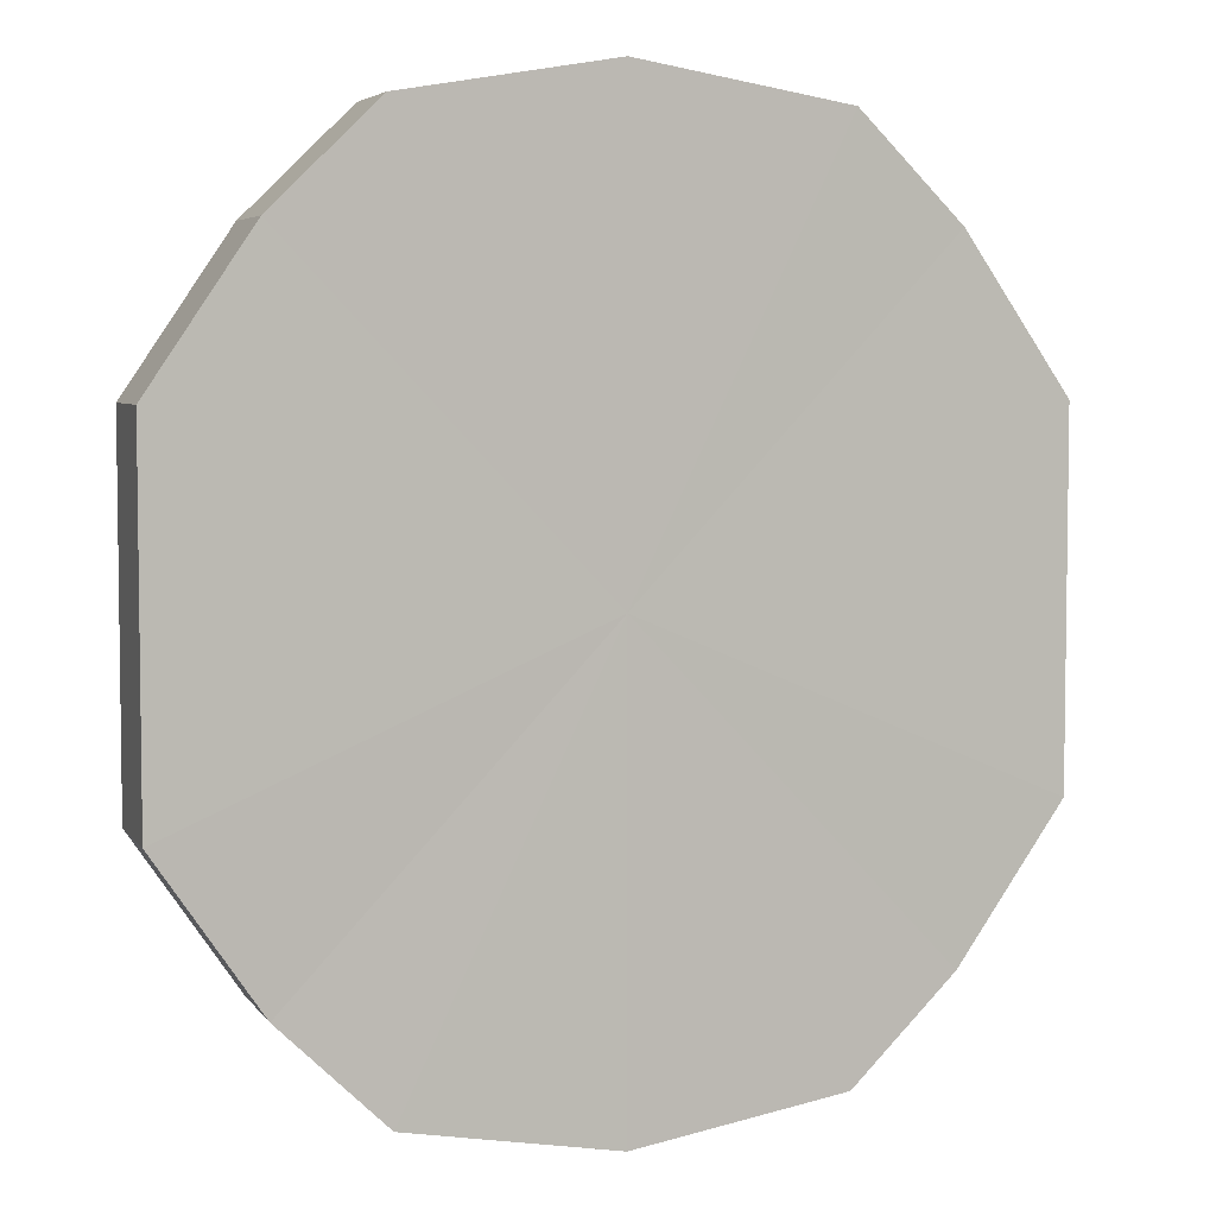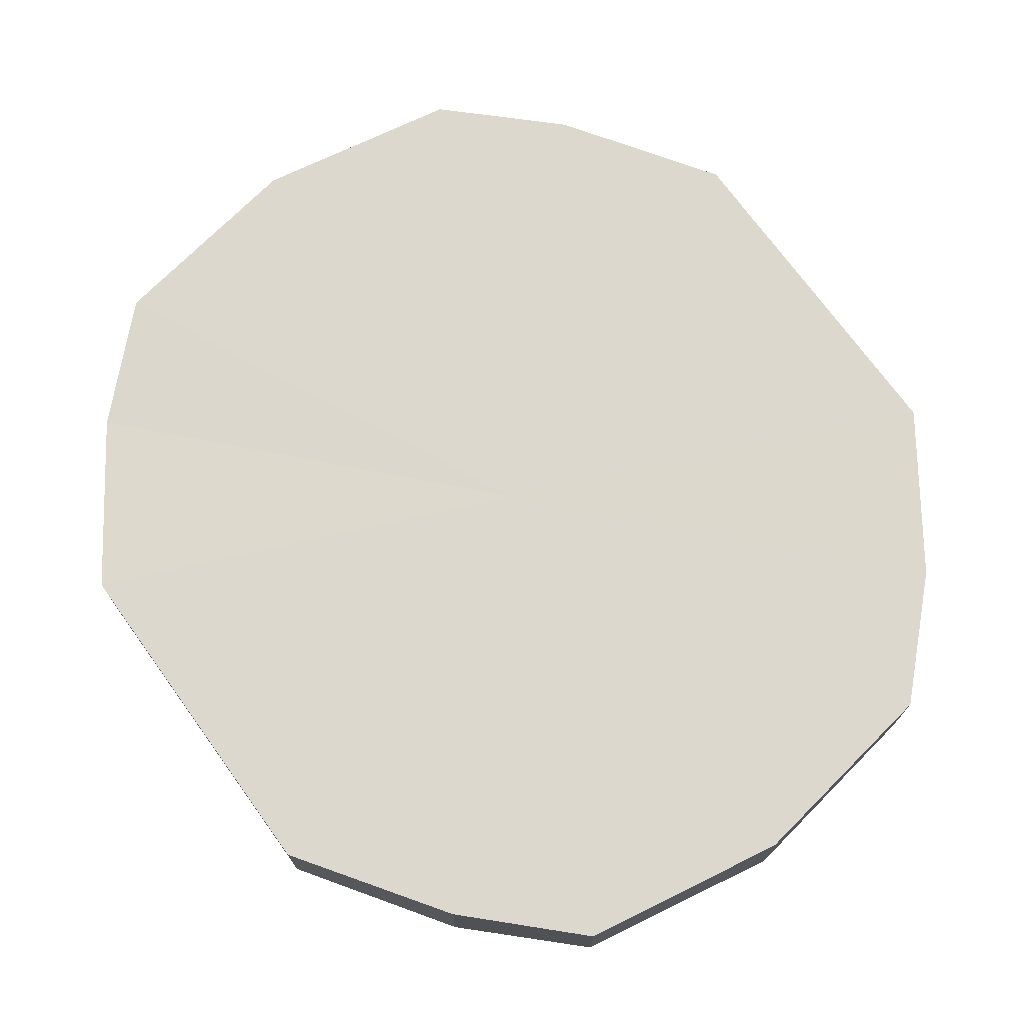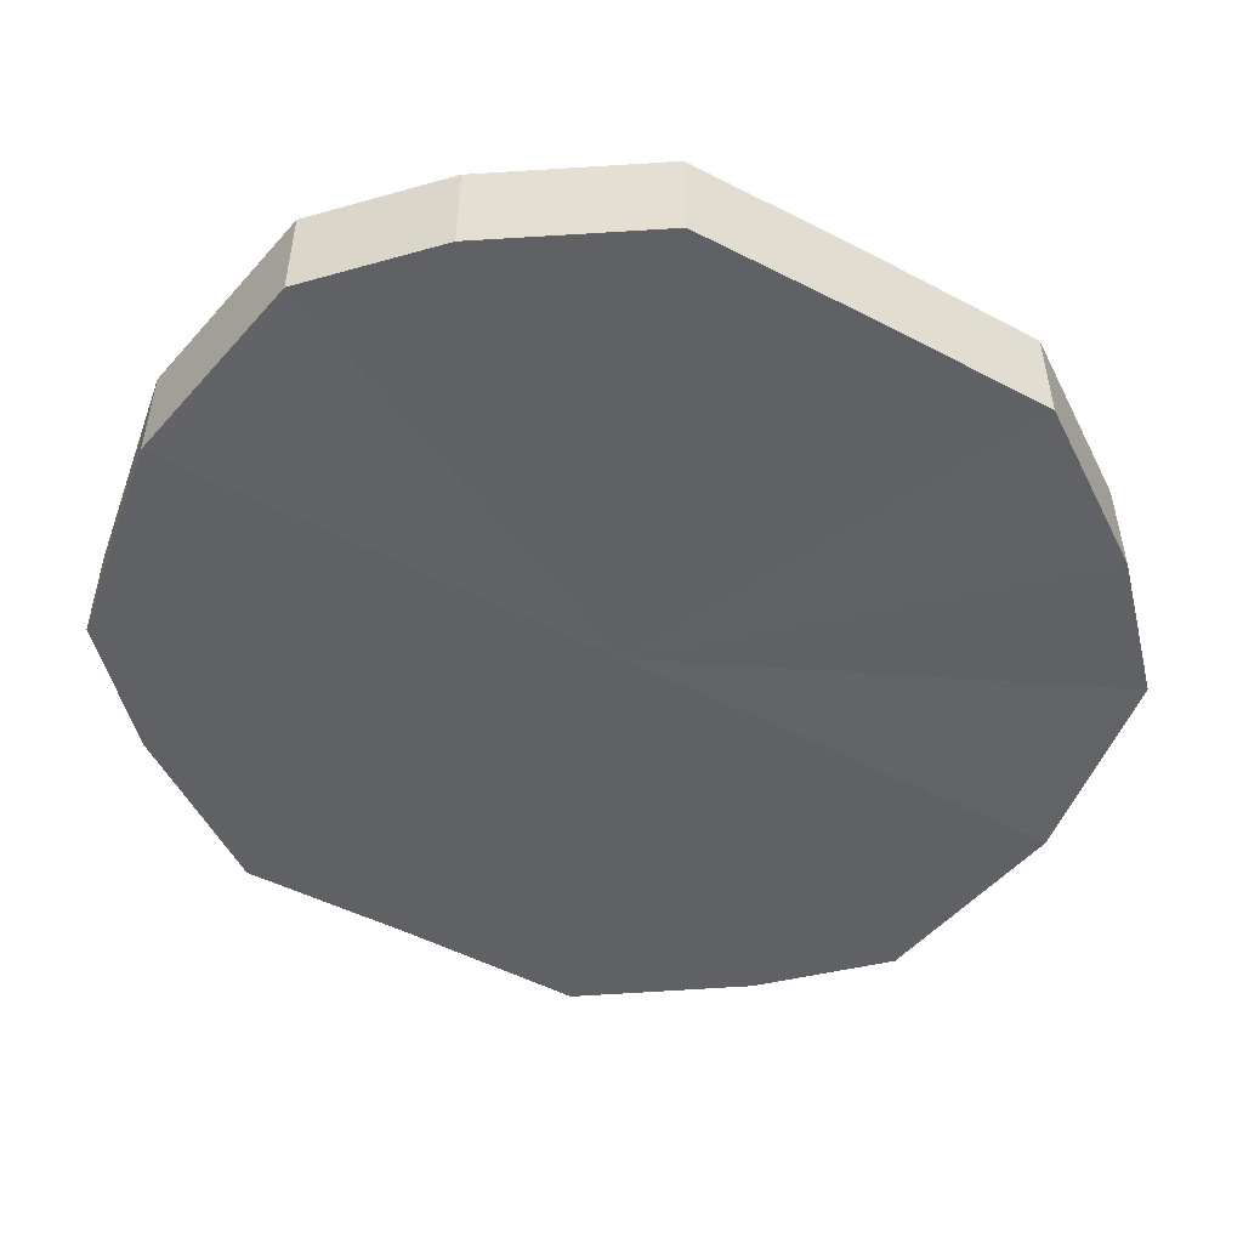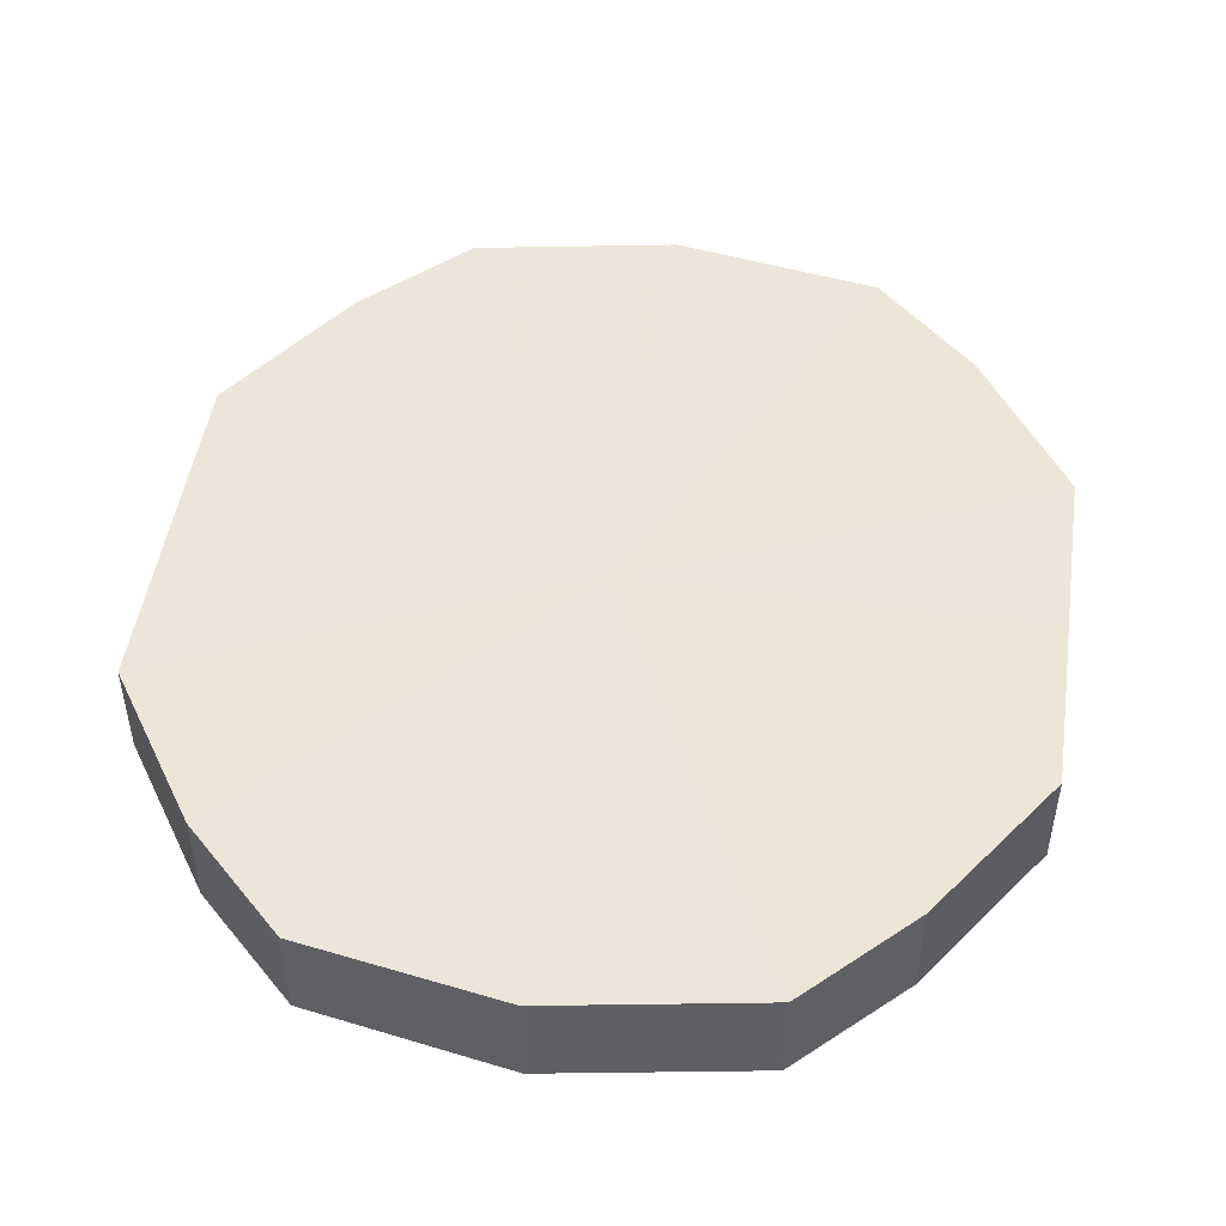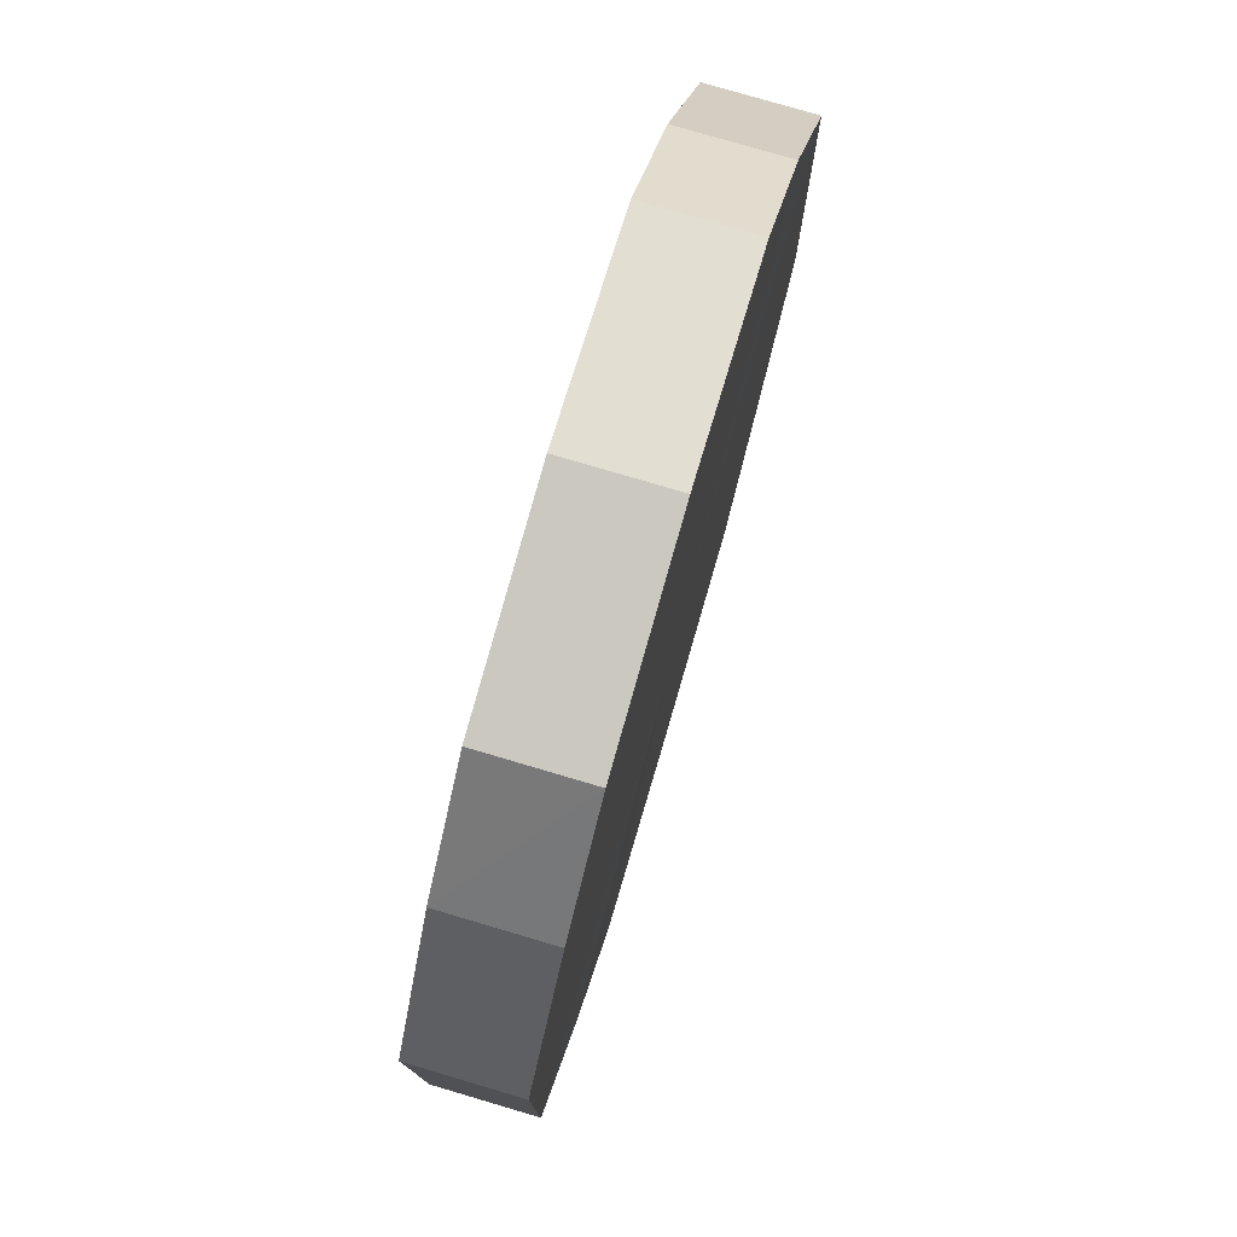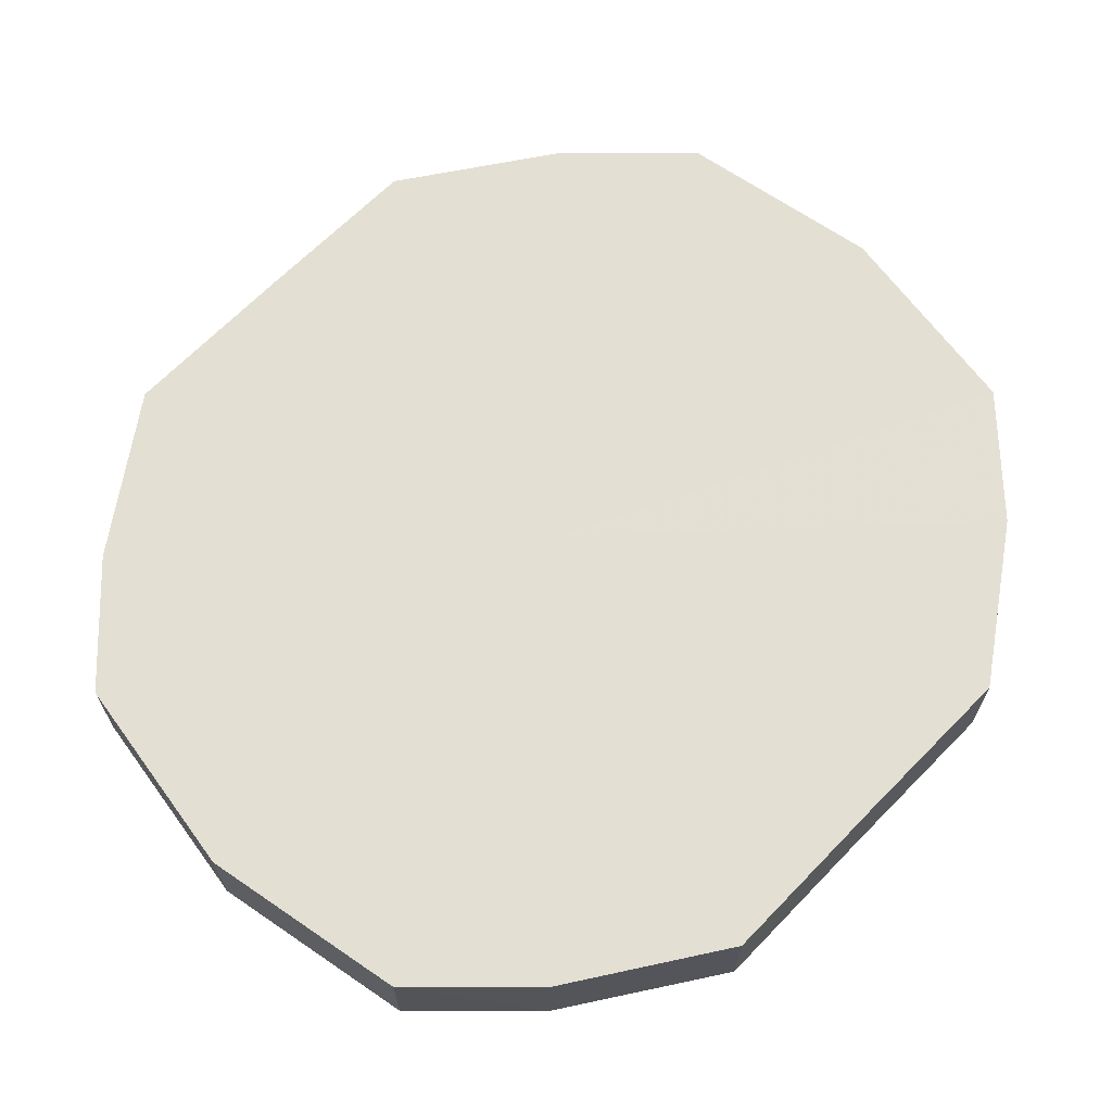
<metadata>
{"format":"obj","ext":"obj","renderer":"f3d","projection":"perspective","resolution":1024,"background":"white","views":[{"elev":5.1,"azim":161.4,"up":"+Z"},{"elev":72.3,"azim":-35.7,"up":"+Y"},{"elev":-50.2,"azim":60.2,"up":"+Y"},{"elev":48.5,"azim":8.6,"up":"+Y"},{"elev":77.7,"azim":-73.6,"up":"+Z"},{"elev":66.7,"azim":-135.9,"up":"+Y"}]}
</metadata>
<code>
o 1214
v 2243 1858 7.995
v 2243 1858 8.012
v 2243 1858 7.995
v 2243 1858 8.026
v 2243 1858 8.012
v 2243 1858 7.977
v 2243 1858 7.977
v 2243 1858 8.036
v 2243 1858 8.026
v 2243 1858 7.963
v 2243 1858 7.963
v 2243 1858 8.04
v 2243 1858 8.036
v 2243 1858 7.953
v 2243 1858 7.953
v 2243 1858 8.036
v 2243 1858 8.04
v 2243 1858 7.95
v 2243 1858 7.95
v 2243 1858 8.026
v 2243 1858 8.036
v 2243 1858 7.953
v 2243 1858 7.953
v 2243 1858 8.012
v 2243 1858 8.026
v 2243 1858 7.963
v 2243 1858 7.963
v 2243 1858 7.995
v 2243 1858 8.012
v 2243 1858 7.977
v 2243 1858 7.977
v 2243 1858 7.995
v 2243 1858 7.995
v 2243 1858 8.012
v 2243 1858 8.012
v 2243 1858 8.026
v 2243 1858 8.026
v 2243 1858 7.977
v 2243 1858 7.995
v 2243 1858 7.963
v 2243 1858 7.977
v 2243 1858 8.036
v 2243 1858 8.036
v 2243 1858 7.953
v 2243 1858 7.963
v 2243 1858 7.95
v 2243 1858 7.953
v 2243 1858 8.04
v 2243 1858 8.04
v 2243 1858 7.953
v 2243 1858 7.95
v 2243 1858 7.963
v 2243 1858 7.953
v 2243 1858 8.036
v 2243 1858 8.036
v 2243 1858 7.977
v 2243 1858 7.963
v 2243 1858 7.995
v 2243 1858 7.977
v 2243 1858 8.026
v 2243 1858 8.026
v 2243 1858 8.012
v 2243 1858 7.995
v 2243 1858 8.012
v 2243 1858 7.995
v 2243 1858 8.012
v 2243 1858 7.995
v 2243 1858 8.026
v 2243 1858 7.977
v 2243 1858 8.036
v 2243 1858 7.963
v 2243 1858 8.04
v 2243 1858 7.953
v 2243 1858 8.036
v 2243 1858 7.95
v 2243 1858 8.026
v 2243 1858 7.953
v 2243 1858 8.012
v 2243 1858 7.963
v 2243 1858 7.995
v 2243 1858 7.977
v 2243 1858 7.995
v 2243 1858 7.995
v 2243 1858 8.012
v 2243 1858 7.977
v 2243 1858 8.026
v 2243 1858 7.963
v 2243 1858 8.036
v 2243 1858 7.953
v 2243 1858 8.04
v 2243 1858 7.95
v 2243 1858 8.036
v 2243 1858 7.953
v 2243 1858 8.026
v 2243 1858 7.963
v 2243 1858 8.012
v 2243 1858 7.977
v 2243 1858 7.995
f 1 2 3
f 2 4 5
f 6 1 7
f 4 8 9
f 10 6 11
f 8 12 13
f 14 10 15
f 12 16 17
f 18 14 19
f 16 20 21
f 22 18 23
f 20 24 25
f 26 22 27
f 24 28 29
f 30 26 31
f 28 30 32
f 33 34 35
f 35 36 37
f 38 39 33
f 40 41 38
f 37 42 43
f 44 45 40
f 46 47 44
f 43 48 49
f 50 51 46
f 52 53 50
f 49 54 55
f 56 57 52
f 58 59 56
f 55 60 61
f 62 63 58
f 61 64 62
f 65 66 67
f 65 68 66
f 65 67 69
f 65 70 68
f 65 69 71
f 65 72 70
f 65 71 73
f 65 74 72
f 65 73 75
f 65 76 74
f 65 75 77
f 65 78 76
f 65 77 79
f 65 80 78
f 65 79 81
f 65 81 80
f 82 83 84
f 82 85 83
f 82 84 86
f 82 87 85
f 82 86 88
f 82 89 87
f 82 88 90
f 82 91 89
f 82 90 92
f 82 93 91
f 82 92 94
f 82 95 93
f 82 94 96
f 82 97 95
f 82 96 98
f 82 98 97

</code>
